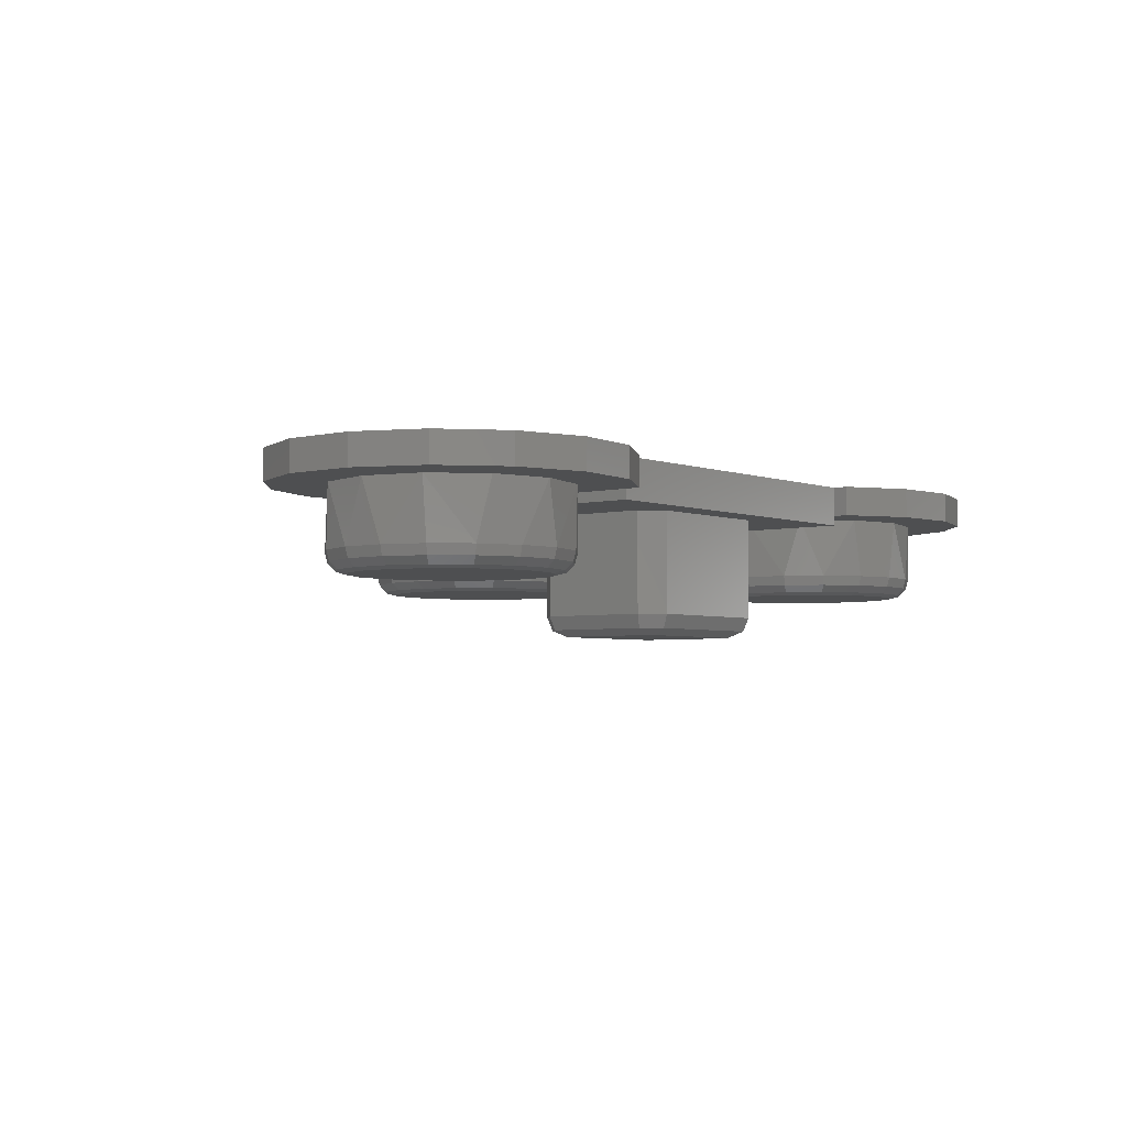
<metadata>
{"format":"stl","ext":"stl","renderer":"f3d","projection":"perspective","resolution":1024,"background":"white","views":[{"elev":-3.8,"azim":129.3,"up":"+Y"}]}
</metadata>
<code>
# stl→obj: 433 verts, 850 faces
v 0.8774 -10.27 0.09875
v 3.376 -10.27 3.212
v 3.376 -10.27 1.437
v 0.8109 -10.27 4.598
v 2.651 -10.27 4.832
v -2.372 -10.27 0.05071
v -0.3631 -10.27 -1.905
v -2.439 -10.27 4.55
v -2.127 -10.27 6.356
v -0.3631 -10.27 6.554
v 2.651 -10.27 -0.1829
v -2.127 -10.27 -1.707
v -3.656 -10.27 5.454
v 1.328 -10.27 -1.366
v -3.656 -10.27 -0.8055
v 1.328 -10.27 6.015
v -3.656 -11.02 5.454
v -2.127 -11.02 6.356
v -0.3631 -11.02 6.554
v 1.328 -11.02 6.015
v 2.651 -11.02 4.832
v 3.376 -11.02 3.212
v 3.376 -11.02 1.437
v 2.651 -11.02 -0.1829
v 1.328 -11.02 -1.366
v -0.3631 -11.02 -1.905
v -2.127 -11.02 -1.707
v -3.656 -11.02 -0.8055
v -2.218 -11.02 -0.1653
v -0.7807 -11.02 -0.5505
v 2.094 -11.02 2.324
v 1.709 -11.02 0.887
v 0.6568 -11.02 -0.1653
v 1.709 -11.02 3.762
v 0.6568 -11.02 4.814
v -0.7807 -11.02 5.199
v -2.218 -11.02 4.814
v -3.271 -11.02 3.762
v -3.656 -11.02 2.324
v -3.271 -11.02 0.887
v -3.656 -12.52 2.324
v -3.462 -12.52 3.363
v -2.905 -12.52 4.261
v -3.23 -12.52 3.737
v -2.062 -12.52 4.898
v -1.046 -12.52 5.187
v -2.202 -12.52 4.793
v -0.7841 -12.52 5.163
v 0.006098 -12.52 5.09
v 0.9519 -12.52 4.619
v 1.664 -12.52 3.838
v 0.6374 -12.52 4.775
v 1.695 -12.52 3.757
v 2.045 -12.52 2.853
v 2.045 -12.52 1.796
v 2.045 -12.52 2.324
v 1.664 -12.52 0.811
v 0.9519 -12.52 0.03018
v 1.695 -12.52 0.8924
v 0.006098 -12.52 -0.4408
v 0.6374 -12.52 -0.1264
v -1.046 -12.52 -0.5383
v -2.062 -12.52 -0.2491
v -0.7841 -12.52 -0.514
v -2.202 -12.52 -0.1437
v -2.905 -12.52 0.3876
v -3.462 -12.52 1.286
v -3.23 -12.52 0.912
v 1.239 -13.02 1.074
v -0.9998 -13.02 4.689
v -1.839 -13.02 4.45
v -0.1307 -13.02 4.609
v 1.554 -13.02 2.761
v 1.239 -13.02 3.575
v 1.554 -13.02 1.888
v -0.9998 -13.02 -0.04039
v -0.1307 -13.02 0.04015
v -2.536 -13.02 0.7245
v -1.839 -13.02 0.1985
v -3.156 -13.02 2.324
v -2.995 -13.02 1.467
v 0.6506 -13.02 4.22
v -2.995 -13.02 3.182
v -2.536 -13.02 3.925
v 0.6506 -13.02 0.4292
v -3.406 -12.95 2.324
v -2.721 -12.95 4.093
v -3.228 -12.95 3.273
v -1.951 -12.95 4.674
v -0.06232 -12.95 4.849
v -1.023 -12.95 4.938
v 0.8012 -12.95 4.419
v 1.451 -12.95 3.706
v 1.8 -12.95 2.807
v 1.8 -12.95 1.842
v 1.451 -12.95 0.9426
v 0.8012 -12.95 0.2297
v -1.023 -12.95 -0.2893
v -0.06232 -12.95 -0.2003
v -1.951 -12.95 -0.02532
v -2.721 -12.95 0.556
v -3.228 -12.95 1.376
v -3.399 -12.77 3.339
v -2.856 -12.77 4.216
v -2.032 -12.77 4.838
v -1.04 -12.77 5.121
v -0.01223 -12.77 5.025
v 0.9115 -12.77 4.565
v 1.607 -12.77 3.803
v 1.98 -12.77 2.84
v 1.98 -12.77 1.809
v 1.607 -12.77 0.8463
v 0.9115 -12.77 0.08364
v -0.01223 -12.77 -0.3763
v -1.04 -12.77 -0.4716
v -2.032 -12.77 -0.1891
v -2.856 -12.77 0.4327
v -3.399 -12.77 1.31
v -3.589 -12.77 2.324
v 0.8109 -11.77 4.598
v -2.439 -11.77 4.55
v -2.372 -11.77 0.05071
v 0.8774 -11.77 0.09875
v -5.93 -10.27 9.608
v -9.043 -10.27 12.11
v -7.268 -10.27 12.11
v -10.43 -10.27 9.541
v -10.66 -10.27 11.38
v -5.882 -10.27 6.358
v -3.926 -10.27 8.367
v -10.38 -10.27 6.291
v -12.19 -10.27 6.603
v -12.39 -10.27 8.367
v -5.648 -10.27 11.38
v -4.124 -10.27 6.603
v -11.29 -10.27 5.074
v -4.466 -10.27 10.06
v -5.026 -10.27 5.074
v -11.85 -10.27 10.06
v -11.29 -11.02 5.074
v -12.19 -11.02 6.603
v -12.39 -11.02 8.367
v -11.85 -11.02 10.06
v -10.66 -11.02 11.38
v -9.043 -11.02 12.11
v -7.268 -11.02 12.11
v -5.648 -11.02 11.38
v -4.466 -11.02 10.06
v -3.926 -11.02 8.367
v -4.124 -11.02 6.603
v -5.026 -11.02 5.074
v -5.666 -11.02 6.512
v -5.281 -11.02 7.949
v -8.156 -11.02 10.82
v -6.718 -11.02 10.44
v -5.666 -11.02 9.387
v -9.593 -11.02 10.44
v -10.65 -11.02 9.387
v -11.03 -11.02 7.949
v -10.65 -11.02 6.512
v -9.593 -11.02 5.46
v -8.156 -11.02 5.074
v -6.718 -11.02 5.46
v -8.156 -12.52 5.074
v -9.194 -12.52 5.269
v -10.09 -12.52 5.825
v -9.568 -12.52 5.5
v -10.73 -12.52 6.668
v -11.02 -12.52 7.684
v -10.62 -12.52 6.528
v -10.99 -12.52 7.946
v -10.92 -12.52 8.736
v -10.45 -12.52 9.682
v -9.669 -12.52 10.39
v -10.61 -12.52 9.368
v -9.588 -12.52 10.43
v -8.684 -12.52 10.78
v -7.627 -12.52 10.78
v -8.156 -12.52 10.78
v -6.642 -12.52 10.39
v -5.861 -12.52 9.682
v -6.724 -12.52 10.43
v -5.39 -12.52 8.736
v -5.705 -12.52 9.368
v -5.293 -12.52 7.684
v -5.582 -12.52 6.668
v -5.317 -12.52 7.946
v -5.688 -12.52 6.528
v -6.219 -12.52 5.825
v -7.117 -12.52 5.269
v -6.743 -12.52 5.5
v -6.905 -13.02 9.969
v -10.52 -13.02 7.73
v -10.28 -13.02 6.891
v -10.44 -13.02 8.599
v -8.592 -13.02 10.28
v -9.406 -13.02 9.969
v -7.719 -13.02 10.28
v -5.791 -13.02 7.73
v -5.871 -13.02 8.599
v -6.556 -13.02 6.194
v -6.03 -13.02 6.891
v -8.156 -13.02 5.574
v -7.298 -13.02 5.735
v -10.05 -13.02 9.381
v -9.014 -13.02 5.735
v -9.756 -13.02 6.194
v -6.26 -13.02 9.381
v -8.156 -12.95 5.324
v -9.924 -12.95 6.01
v -9.104 -12.95 5.502
v -10.51 -12.95 6.779
v -10.68 -12.95 8.668
v -10.77 -12.95 7.707
v -10.25 -12.95 9.531
v -9.538 -12.95 10.18
v -8.638 -12.95 10.53
v -7.673 -12.95 10.53
v -6.774 -12.95 10.18
v -6.061 -12.95 9.531
v -5.542 -12.95 7.707
v -5.631 -12.95 8.668
v -5.806 -12.95 6.779
v -6.387 -12.95 6.01
v -7.207 -12.95 5.502
v -9.17 -12.77 5.331
v -10.05 -12.77 5.874
v -10.67 -12.77 6.698
v -10.95 -12.77 7.69
v -10.86 -12.77 8.718
v -10.4 -12.77 9.642
v -9.634 -12.77 10.34
v -8.672 -12.77 10.71
v -7.64 -12.77 10.71
v -6.677 -12.77 10.34
v -5.915 -12.77 9.642
v -5.455 -12.77 8.718
v -5.36 -12.77 7.69
v -5.642 -12.77 6.698
v -6.264 -12.77 5.874
v -7.141 -12.77 5.331
v -8.156 -12.77 5.141
v -10.43 -11.77 9.541
v -10.38 -11.77 6.291
v -5.882 -11.77 6.358
v -5.93 -11.77 9.608
v -17.19 -10.27 4.55
v -19.69 -10.27 1.437
v -19.69 -10.27 3.212
v -17.12 -10.27 0.05071
v -18.96 -10.27 -0.1829
v -13.94 -10.27 4.598
v -15.95 -10.27 6.554
v -13.87 -10.27 0.09875
v -14.18 -10.27 -1.707
v -15.95 -10.27 -1.905
v -18.96 -10.27 4.832
v -14.18 -10.27 6.356
v -12.66 -10.27 -0.8055
v -17.64 -10.27 6.015
v -12.66 -10.27 5.454
v -17.64 -10.27 -1.366
v -12.66 -11.02 -0.8055
v -14.18 -11.02 -1.707
v -15.95 -11.02 -1.905
v -17.64 -11.02 -1.366
v -18.96 -11.02 -0.1829
v -19.69 -11.02 1.437
v -19.69 -11.02 3.212
v -18.96 -11.02 4.832
v -17.64 -11.02 6.015
v -15.95 -11.02 6.554
v -14.18 -11.02 6.356
v -12.66 -11.02 5.454
v -14.09 -11.02 4.814
v -15.53 -11.02 5.199
v -18.41 -11.02 2.324
v -18.02 -11.02 3.762
v -16.97 -11.02 4.814
v -18.02 -11.02 0.887
v -16.97 -11.02 -0.1653
v -15.53 -11.02 -0.5505
v -14.09 -11.02 -0.1653
v -13.04 -11.02 0.887
v -12.66 -11.02 2.324
v -13.04 -11.02 3.762
v -12.66 -12.52 2.324
v -12.85 -12.52 1.286
v -13.41 -12.52 0.3876
v -13.08 -12.52 0.912
v -14.25 -12.52 -0.2491
v -15.27 -12.52 -0.5383
v -14.11 -12.52 -0.1437
v -15.53 -12.52 -0.514
v -16.32 -12.52 -0.4408
v -17.26 -12.52 0.03018
v -17.98 -12.52 0.811
v -16.95 -12.52 -0.1264
v -18.01 -12.52 0.8924
v -18.36 -12.52 1.796
v -18.36 -12.52 2.853
v -18.36 -12.52 2.324
v -17.98 -12.52 3.838
v -17.26 -12.52 4.619
v -18.01 -12.52 3.757
v -16.32 -12.52 5.09
v -16.95 -12.52 4.775
v -15.27 -12.52 5.187
v -14.25 -12.52 4.898
v -15.53 -12.52 5.163
v -14.11 -12.52 4.793
v -13.41 -12.52 4.261
v -12.85 -12.52 3.363
v -13.08 -12.52 3.737
v -17.55 -13.02 3.575
v -15.31 -13.02 -0.04039
v -14.47 -13.02 0.1985
v -16.18 -13.02 0.04015
v -17.87 -13.02 1.888
v -17.55 -13.02 1.074
v -17.87 -13.02 2.761
v -15.31 -13.02 4.689
v -16.18 -13.02 4.609
v -13.78 -13.02 3.925
v -14.47 -13.02 4.45
v -13.16 -13.02 2.324
v -13.32 -13.02 3.182
v -16.96 -13.02 0.4292
v -13.32 -13.02 1.467
v -13.78 -13.02 0.7245
v -16.96 -13.02 4.22
v -12.91 -12.95 2.324
v -13.59 -12.95 0.556
v -13.08 -12.95 1.376
v -14.36 -12.95 -0.02532
v -16.25 -12.95 -0.2003
v -15.29 -12.95 -0.2893
v -17.11 -12.95 0.2297
v -17.76 -12.95 0.9426
v -18.11 -12.95 1.842
v -18.11 -12.95 2.807
v -17.76 -12.95 3.706
v -17.11 -12.95 4.419
v -15.29 -12.95 4.938
v -16.25 -12.95 4.849
v -14.36 -12.95 4.674
v -13.59 -12.95 4.093
v -13.08 -12.95 3.273
v -12.91 -12.77 1.31
v -13.46 -12.77 0.4327
v -14.28 -12.77 -0.1891
v -15.27 -12.77 -0.4716
v -16.3 -12.77 -0.3763
v -17.22 -12.77 0.08364
v -17.92 -12.77 0.8463
v -18.29 -12.77 1.809
v -18.29 -12.77 2.84
v -17.92 -12.77 3.803
v -17.22 -12.77 4.565
v -16.3 -12.77 5.025
v -15.27 -12.77 5.121
v -14.28 -12.77 4.838
v -13.46 -12.77 4.216
v -12.91 -12.77 3.339
v -12.72 -12.77 2.324
v -17.12 -11.77 0.05071
v -13.87 -11.77 0.09875
v -13.94 -11.77 4.598
v -17.19 -11.77 4.55
v -12.66 -11.27 -0.4255
v -12.66 -11.27 5.074
v -12.66 -10.27 5.074
v -12.66 -10.27 -0.4255
v -3.656 -11.27 -0.4255
v -3.656 -10.27 -0.4255
v -3.656 -11.27 5.074
v -3.656 -10.27 5.074
v -8.806 -10.27 1.674
v -8.806 -10.27 2.974
v -7.506 -10.27 2.974
v -7.506 -10.27 1.674
v -7.506 -12.77 1.674
v -7.506 -12.77 2.974
v -8.806 -12.77 1.674
v -8.806 -12.77 2.974
v -5.906 -11.27 3.699
v -5.906 -11.27 0.9495
v -9.906 -11.27 4.199
v -6.406 -11.27 4.199
v -6.406 -11.27 0.4495
v -10.41 -11.27 3.699
v -10.41 -11.27 0.9495
v -9.906 -11.27 0.4495
v -10.41 -13.77 3.699
v -10.41 -13.77 0.9495
v -9.906 -13.77 0.4495
v -6.406 -13.77 0.4495
v -5.906 -13.77 0.9495
v -5.906 -13.77 3.699
v -6.406 -13.77 4.199
v -9.906 -13.77 4.199
v -9.867 -14.01 4.106
v -6.444 -14.01 4.106
v -6.461 -14.11 4.067
v -9.851 -14.11 4.067
v -9.796 -14.17 3.934
v -6.516 -14.17 3.934
v -9.699 -14.27 3.699
v -6.613 -14.27 3.699
v -6.613 -14.27 0.9495
v -6.406 -14.27 1.157
v -6.406 -14.27 3.492
v -9.906 -14.27 3.492
v -9.906 -14.27 1.157
v -9.699 -14.27 0.9495
v -10.31 -14.01 3.661
v -10.27 -14.11 3.644
v -10.14 -14.17 3.589
v -6.171 -14.17 3.589
v -6.038 -14.11 3.644
v -5.999 -14.01 3.661
v -10.31 -14.01 0.9883
v -10.27 -14.11 1.004
v -10.14 -14.17 1.06
v -6.038 -14.11 1.004
v -6.171 -14.17 1.06
v -5.999 -14.01 0.9883
v -9.867 -14.01 0.5432
v -9.851 -14.11 0.5822
v -9.796 -14.17 0.7152
v -6.516 -14.17 0.7152
v -6.461 -14.11 0.5822
v -6.444 -14.01 0.5432
f 1 2 3
f 4 5 2
f 2 1 4
f 6 1 7
f 8 9 10
f 3 11 1
f 7 12 6
f 8 13 9
f 11 14 1
f 1 14 7
f 10 4 8
f 12 15 6
f 4 16 5
f 15 13 8
f 8 6 15
f 10 16 4
f 17 18 9
f 18 19 10
f 19 20 16
f 20 21 5
f 21 22 2
f 22 23 3
f 23 24 11
f 24 25 14
f 25 26 7
f 26 27 12
f 27 28 15
f 15 12 27
f 12 7 26
f 7 14 25
f 14 11 24
f 11 3 23
f 3 2 22
f 2 5 21
f 5 16 20
f 16 10 19
f 10 9 18
f 9 13 17
f 28 27 29
f 27 26 30
f 23 31 32
f 30 29 27
f 26 25 33
f 24 32 33
f 32 24 23
f 33 30 26
f 23 22 31
f 33 25 24
f 22 21 34
f 34 31 22
f 21 20 35
f 35 34 21
f 19 36 35
f 35 20 19
f 18 37 36
f 36 19 18
f 17 38 37
f 37 18 17
f 17 39 38
f 29 40 28
f 40 39 28
f 39 41 42
f 42 38 39
f 37 38 43
f 38 44 43
f 37 45 46
f 46 36 37
f 37 47 45
f 36 48 49
f 49 35 36
f 34 35 50
f 50 51 34
f 35 52 50
f 34 53 54
f 54 31 34
f 32 31 55
f 31 56 55
f 32 57 58
f 58 33 32
f 32 59 57
f 30 33 60
f 33 61 60
f 29 30 62
f 62 63 29
f 30 64 62
f 29 65 66
f 66 40 29
f 39 40 67
f 40 68 67
f 67 41 39
f 66 68 40
f 63 65 29
f 60 64 30
f 58 61 33
f 55 59 32
f 54 56 31
f 51 53 34
f 49 52 35
f 46 48 36
f 43 47 37
f 42 44 38
f 69 70 71
f 72 73 74
f 72 69 75
f 69 72 70
f 75 73 72
f 69 76 77
f 69 78 79
f 69 80 81
f 74 82 72
f 79 76 69
f 69 83 80
f 71 84 69
f 81 78 69
f 77 85 69
f 84 83 69
f 86 80 83
f 87 88 83
f 89 87 84
f 89 71 70
f 90 91 70
f 92 90 72
f 93 92 82
f 94 93 74
f 95 94 73
f 96 95 75
f 96 69 85
f 97 85 77
f 98 99 77
f 100 98 76
f 101 100 79
f 101 78 81
f 102 81 80
f 86 88 103
f 88 87 104
f 87 89 105
f 89 91 106
f 91 90 107
f 90 92 108
f 92 93 109
f 93 94 110
f 94 95 111
f 95 96 112
f 96 97 113
f 97 99 114
f 99 98 115
f 98 100 116
f 100 101 117
f 101 102 118
f 102 86 119
f 41 119 103
f 104 43 44
f 44 103 104
f 104 105 47
f 105 45 47
f 46 45 105
f 107 49 48
f 48 106 107
f 107 108 52
f 108 50 52
f 51 50 108
f 110 54 53
f 53 109 110
f 111 55 56
f 56 110 111
f 111 112 59
f 112 57 59
f 58 57 112
f 114 60 61
f 61 113 114
f 114 115 64
f 115 62 64
f 63 62 115
f 117 66 65
f 65 116 117
f 117 118 68
f 118 67 68
f 67 118 119
f 119 41 67
f 68 66 117
f 65 63 116
f 115 116 63
f 64 60 114
f 61 58 113
f 112 113 58
f 59 55 111
f 56 54 110
f 53 51 109
f 108 109 51
f 52 49 107
f 48 46 106
f 105 106 46
f 47 43 104
f 44 42 103
f 103 42 41
f 119 118 102
f 118 117 101
f 117 116 100
f 116 115 98
f 115 114 99
f 114 113 97
f 113 112 96
f 112 111 95
f 111 110 94
f 110 109 93
f 109 108 92
f 108 107 90
f 107 106 91
f 106 105 89
f 105 104 87
f 104 103 88
f 103 119 86
f 80 86 102
f 81 102 101
f 79 78 101
f 76 79 100
f 77 76 98
f 77 99 97
f 85 97 96
f 75 69 96
f 73 75 95
f 74 73 94
f 82 74 93
f 72 82 92
f 70 72 90
f 70 91 89
f 84 71 89
f 83 84 87
f 83 88 86
f 120 121 8
f 8 4 120
f 121 122 6
f 6 8 121
f 122 123 1
f 1 6 122
f 123 120 4
f 4 1 123
f 123 122 121
f 121 120 123
f 13 15 39
f 15 28 39
f 39 17 13
f 124 125 126
f 127 128 125
f 125 124 127
f 129 124 130
f 131 132 133
f 126 134 124
f 130 135 129
f 131 136 132
f 134 137 124
f 124 137 130
f 133 127 131
f 135 138 129
f 127 139 128
f 138 136 131
f 131 129 138
f 133 139 127
f 140 141 132
f 141 142 133
f 142 143 139
f 143 144 128
f 144 145 125
f 145 146 126
f 146 147 134
f 147 148 137
f 148 149 130
f 149 150 135
f 150 151 138
f 138 135 150
f 135 130 149
f 130 137 148
f 137 134 147
f 134 126 146
f 126 125 145
f 125 128 144
f 128 139 143
f 139 133 142
f 133 132 141
f 132 136 140
f 151 150 152
f 150 149 153
f 146 154 155
f 153 152 150
f 149 148 156
f 147 155 156
f 155 147 146
f 156 153 149
f 146 145 154
f 156 148 147
f 145 144 157
f 157 154 145
f 144 143 158
f 158 157 144
f 142 159 158
f 158 143 142
f 141 160 159
f 159 142 141
f 140 161 160
f 160 141 140
f 140 162 161
f 152 163 151
f 163 162 151
f 162 164 165
f 165 161 162
f 160 161 166
f 161 167 166
f 160 168 169
f 169 159 160
f 160 170 168
f 159 171 172
f 172 158 159
f 157 158 173
f 173 174 157
f 158 175 173
f 157 176 177
f 177 154 157
f 155 154 178
f 154 179 178
f 155 180 181
f 181 156 155
f 155 182 180
f 153 156 183
f 156 184 183
f 152 153 185
f 185 186 152
f 153 187 185
f 152 188 189
f 189 163 152
f 162 163 190
f 163 191 190
f 190 164 162
f 189 191 163
f 186 188 152
f 183 187 153
f 181 184 156
f 178 182 155
f 177 179 154
f 174 176 157
f 172 175 158
f 169 171 159
f 166 170 160
f 165 167 161
f 192 193 194
f 195 196 197
f 195 192 198
f 192 195 193
f 198 196 195
f 192 199 200
f 192 201 202
f 192 203 204
f 197 205 195
f 202 199 192
f 192 206 203
f 194 207 192
f 204 201 192
f 200 208 192
f 207 206 192
f 209 203 206
f 210 211 206
f 212 210 207
f 212 194 193
f 213 214 193
f 215 213 195
f 216 215 205
f 217 216 197
f 218 217 196
f 219 218 198
f 219 192 208
f 220 208 200
f 221 222 200
f 223 221 199
f 224 223 202
f 224 201 204
f 225 204 203
f 209 211 226
f 211 210 227
f 210 212 228
f 212 214 229
f 214 213 230
f 213 215 231
f 215 216 232
f 216 217 233
f 217 218 234
f 218 219 235
f 219 220 236
f 220 222 237
f 222 221 238
f 221 223 239
f 223 224 240
f 224 225 241
f 225 209 242
f 164 242 226
f 227 166 167
f 167 226 227
f 227 228 170
f 228 168 170
f 169 168 228
f 230 172 171
f 171 229 230
f 230 231 175
f 231 173 175
f 174 173 231
f 233 177 176
f 176 232 233
f 234 178 179
f 179 233 234
f 234 235 182
f 235 180 182
f 181 180 235
f 237 183 184
f 184 236 237
f 237 238 187
f 238 185 187
f 186 185 238
f 240 189 188
f 188 239 240
f 240 241 191
f 241 190 191
f 190 241 242
f 242 164 190
f 191 189 240
f 188 186 239
f 238 239 186
f 187 183 237
f 184 181 236
f 235 236 181
f 182 178 234
f 179 177 233
f 176 174 232
f 231 232 174
f 175 172 230
f 171 169 229
f 228 229 169
f 170 166 227
f 167 165 226
f 226 165 164
f 242 241 225
f 241 240 224
f 240 239 223
f 239 238 221
f 238 237 222
f 237 236 220
f 236 235 219
f 235 234 218
f 234 233 217
f 233 232 216
f 232 231 215
f 231 230 213
f 230 229 214
f 229 228 212
f 228 227 210
f 227 226 211
f 226 242 209
f 203 209 225
f 204 225 224
f 202 201 224
f 199 202 223
f 200 199 221
f 200 222 220
f 208 220 219
f 198 192 219
f 196 198 218
f 197 196 217
f 205 197 216
f 195 205 215
f 193 195 213
f 193 214 212
f 207 194 212
f 206 207 210
f 206 211 209
f 243 244 131
f 131 127 243
f 244 245 129
f 129 131 244
f 245 246 124
f 124 129 245
f 246 243 127
f 127 124 246
f 246 245 244
f 244 243 246
f 136 138 162
f 138 151 162
f 162 140 136
f 247 248 249
f 250 251 248
f 248 247 250
f 252 247 253
f 254 255 256
f 249 257 247
f 253 258 252
f 254 259 255
f 257 260 247
f 247 260 253
f 256 250 254
f 258 261 252
f 250 262 251
f 261 259 254
f 254 252 261
f 256 262 250
f 263 264 255
f 264 265 256
f 265 266 262
f 266 267 251
f 267 268 248
f 268 269 249
f 269 270 257
f 270 271 260
f 271 272 253
f 272 273 258
f 273 274 261
f 261 258 273
f 258 253 272
f 253 260 271
f 260 257 270
f 257 249 269
f 249 248 268
f 248 251 267
f 251 262 266
f 262 256 265
f 256 255 264
f 255 259 263
f 274 273 275
f 273 272 276
f 269 277 278
f 276 275 273
f 272 271 279
f 270 278 279
f 278 270 269
f 279 276 272
f 269 268 277
f 279 271 270
f 268 267 280
f 280 277 268
f 267 266 281
f 281 280 267
f 265 282 281
f 281 266 265
f 264 283 282
f 282 265 264
f 263 284 283
f 283 264 263
f 263 285 284
f 275 286 274
f 286 285 274
f 285 287 288
f 288 284 285
f 283 284 289
f 284 290 289
f 283 291 292
f 292 282 283
f 283 293 291
f 282 294 295
f 295 281 282
f 280 281 296
f 296 297 280
f 281 298 296
f 280 299 300
f 300 277 280
f 278 277 301
f 277 302 301
f 278 303 304
f 304 279 278
f 278 305 303
f 276 279 306
f 279 307 306
f 275 276 308
f 308 309 275
f 276 310 308
f 275 311 312
f 312 286 275
f 285 286 313
f 286 314 313
f 313 287 285
f 312 314 286
f 309 311 275
f 306 310 276
f 304 307 279
f 301 305 278
f 300 302 277
f 297 299 280
f 295 298 281
f 292 294 282
f 289 293 283
f 288 290 284
f 315 316 317
f 318 319 320
f 318 315 321
f 315 318 316
f 321 319 318
f 315 322 323
f 315 324 325
f 315 326 327
f 320 328 318
f 325 322 315
f 315 329 326
f 317 330 315
f 327 324 315
f 323 331 315
f 330 329 315
f 332 326 329
f 333 334 329
f 335 333 330
f 335 317 316
f 336 337 316
f 338 336 318
f 339 338 328
f 340 339 320
f 341 340 319
f 342 341 321
f 342 315 331
f 343 331 323
f 344 345 323
f 346 344 322
f 347 346 325
f 347 324 327
f 348 327 326
f 332 334 349
f 334 333 350
f 333 335 351
f 335 337 352
f 337 336 353
f 336 338 354
f 338 339 355
f 339 340 356
f 340 341 357
f 341 342 358
f 342 343 359
f 343 345 360
f 345 344 361
f 344 346 362
f 346 347 363
f 347 348 364
f 348 332 365
f 287 365 349
f 350 289 290
f 290 349 350
f 350 351 293
f 351 291 293
f 292 291 351
f 353 295 294
f 294 352 353
f 353 354 298
f 354 296 298
f 297 296 354
f 356 300 299
f 299 355 356
f 357 301 302
f 302 356 357
f 357 358 305
f 358 303 305
f 304 303 358
f 360 306 307
f 307 359 360
f 360 361 310
f 361 308 310
f 309 308 361
f 363 312 311
f 311 362 363
f 363 364 314
f 364 313 314
f 313 364 365
f 365 287 313
f 314 312 363
f 311 309 362
f 361 362 309
f 310 306 360
f 307 304 359
f 358 359 304
f 305 301 357
f 302 300 356
f 299 297 355
f 354 355 297
f 298 295 353
f 294 292 352
f 351 352 292
f 293 289 350
f 290 288 349
f 349 288 287
f 365 364 348
f 364 363 347
f 363 362 346
f 362 361 344
f 361 360 345
f 360 359 343
f 359 358 342
f 358 357 341
f 357 356 340
f 356 355 339
f 355 354 338
f 354 353 336
f 353 352 337
f 352 351 335
f 351 350 333
f 350 349 334
f 349 365 332
f 326 332 348
f 327 348 347
f 325 324 347
f 322 325 346
f 323 322 344
f 323 345 343
f 331 343 342
f 321 315 342
f 319 321 341
f 320 319 340
f 328 320 339
f 318 328 338
f 316 318 336
f 316 337 335
f 330 317 335
f 329 330 333
f 329 334 332
f 366 367 254
f 254 250 366
f 367 368 252
f 252 254 367
f 368 369 247
f 247 252 368
f 369 366 250
f 250 247 369
f 369 368 367
f 367 366 369
f 259 261 285
f 261 274 285
f 285 263 259
f 370 371 372
f 372 373 370
f 374 370 373
f 373 375 374
f 376 374 375
f 375 377 376
f 371 376 377
f 377 372 371
f 375 373 378
f 372 379 378
f 378 373 372
f 377 380 379
f 377 375 381
f 379 372 377
f 378 381 375
f 381 380 377
f 382 383 380
f 380 381 382
f 384 382 381
f 381 378 384
f 384 378 379
f 379 385 384
f 383 385 379
f 379 380 383
f 384 385 383
f 383 382 384
f 376 386 387
f 371 388 389
f 370 374 390
f 376 389 386
f 371 391 388
f 374 387 390
f 389 376 371
f 371 370 392
f 387 374 376
f 370 393 392
f 392 391 371
f 390 393 370
f 394 391 392
f 392 395 394
f 396 393 390
f 390 397 396
f 398 387 386
f 386 399 398
f 400 389 388
f 388 401 400
f 401 388 391
f 391 394 401
f 386 389 400
f 400 399 386
f 390 387 398
f 398 397 390
f 395 392 393
f 393 396 395
f 401 402 403
f 404 405 406
f 404 402 405
f 406 407 404
f 407 406 408
f 408 409 407
f 404 403 402
f 403 400 401
f 410 411 412
f 410 409 408
f 408 413 414
f 408 415 410
f 412 409 410
f 414 415 408
f 394 416 402
f 417 418 406
f 406 405 417
f 402 416 417
f 406 418 413
f 413 408 406
f 405 402 417
f 402 401 394
f 419 407 409
f 404 407 419
f 420 403 404
f 419 420 404
f 400 403 421
f 421 399 400
f 420 421 403
f 409 412 419
f 395 422 416
f 423 424 418
f 418 417 423
f 416 422 423
f 418 424 414
f 414 413 418
f 417 416 423
f 416 394 395
f 419 412 411
f 425 420 419
f 425 421 420
f 419 426 425
f 398 399 421
f 421 427 398
f 425 427 421
f 411 426 419
f 396 428 422
f 429 430 424
f 424 423 429
f 422 428 429
f 424 430 415
f 415 414 424
f 423 422 429
f 422 395 396
f 431 426 411
f 432 425 426
f 426 431 432
f 433 427 425
f 397 398 427
f 427 433 397
f 432 433 425
f 411 410 431
f 397 433 428
f 429 432 431
f 429 433 432
f 431 430 429
f 430 431 410
f 410 415 430
f 429 428 433
f 428 396 397

</code>
